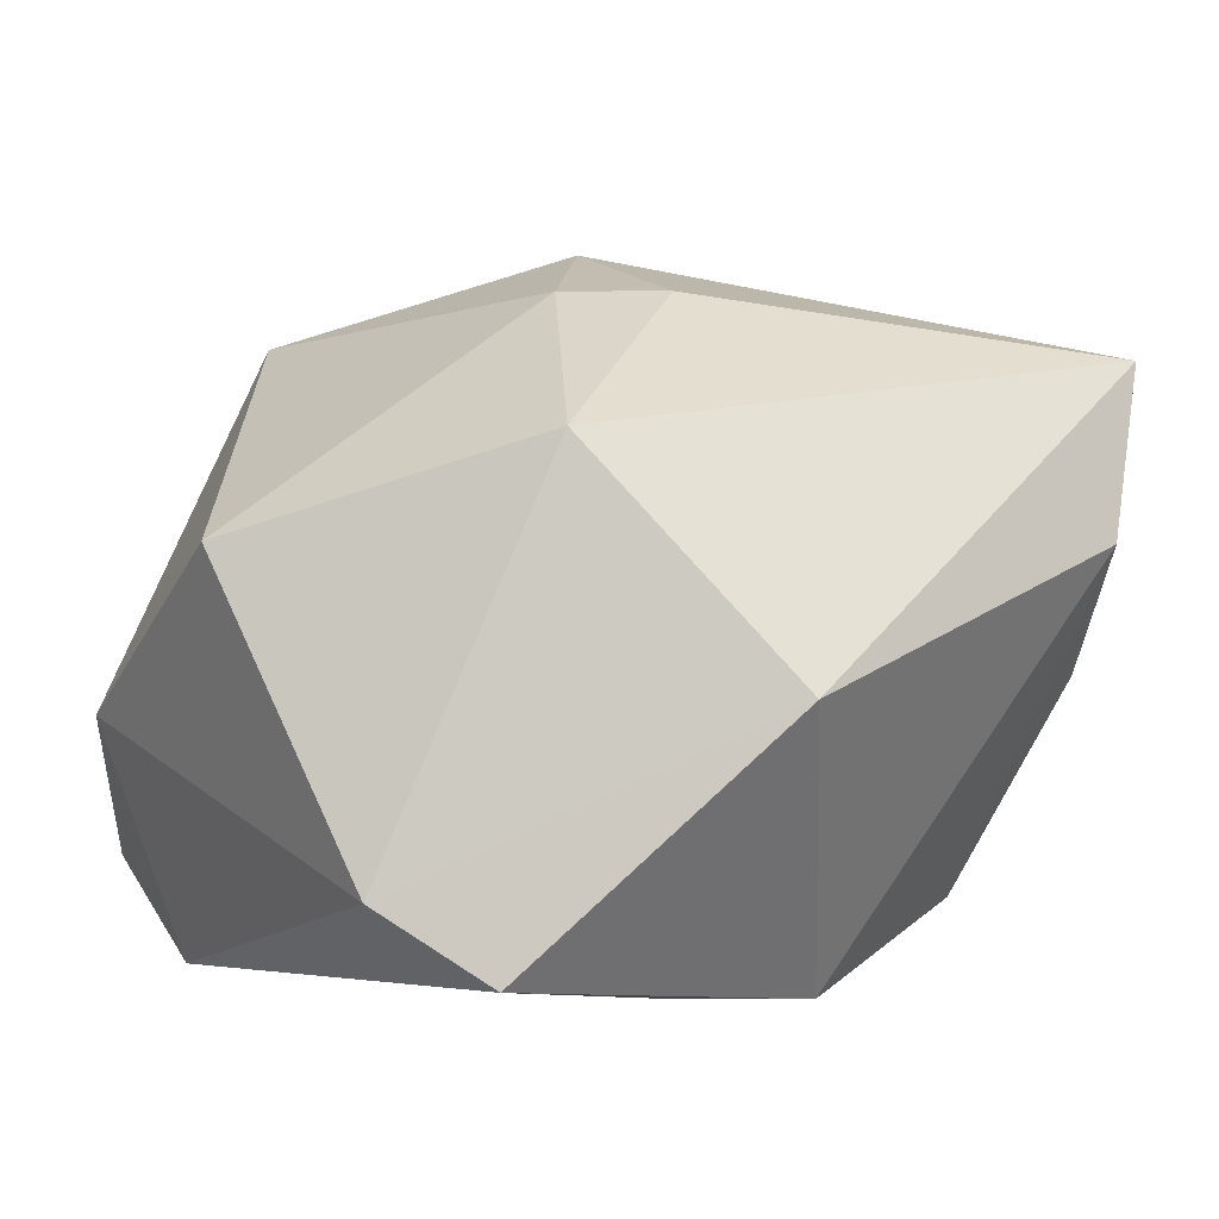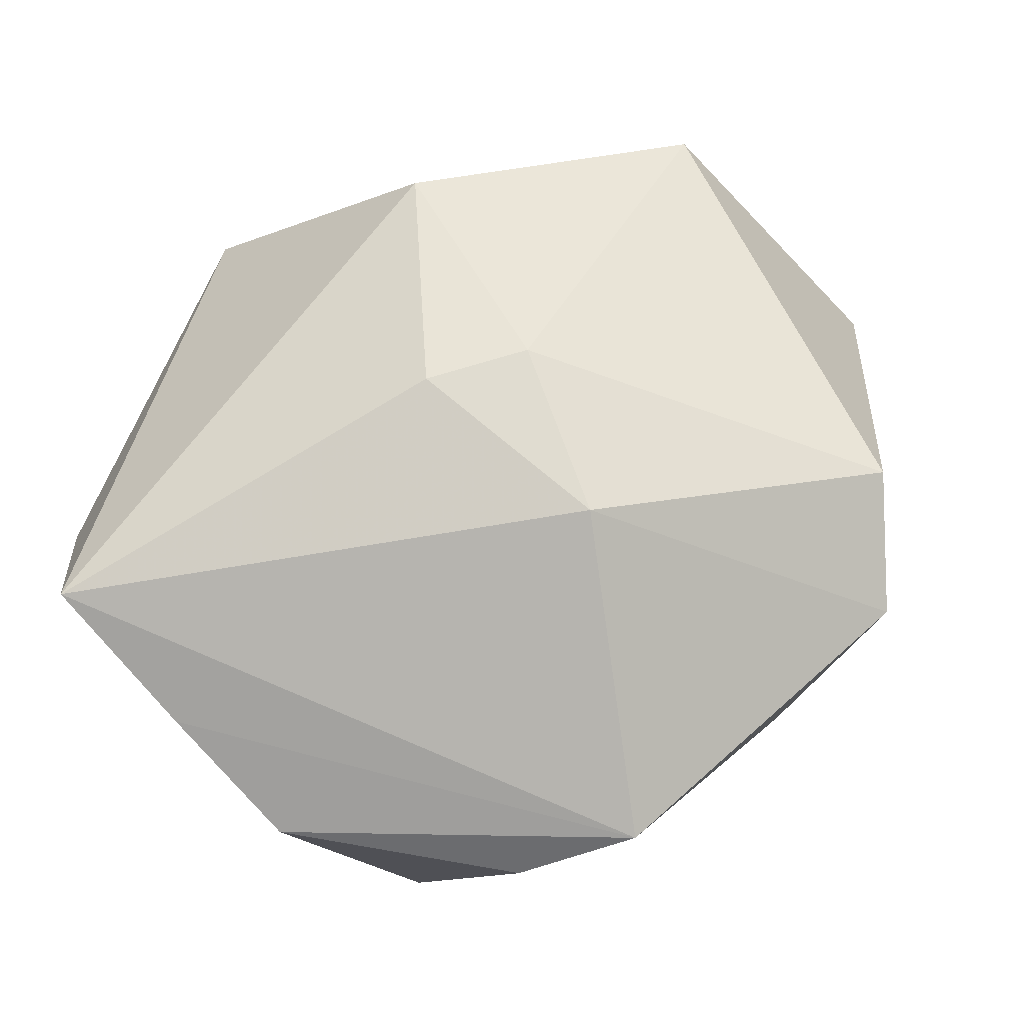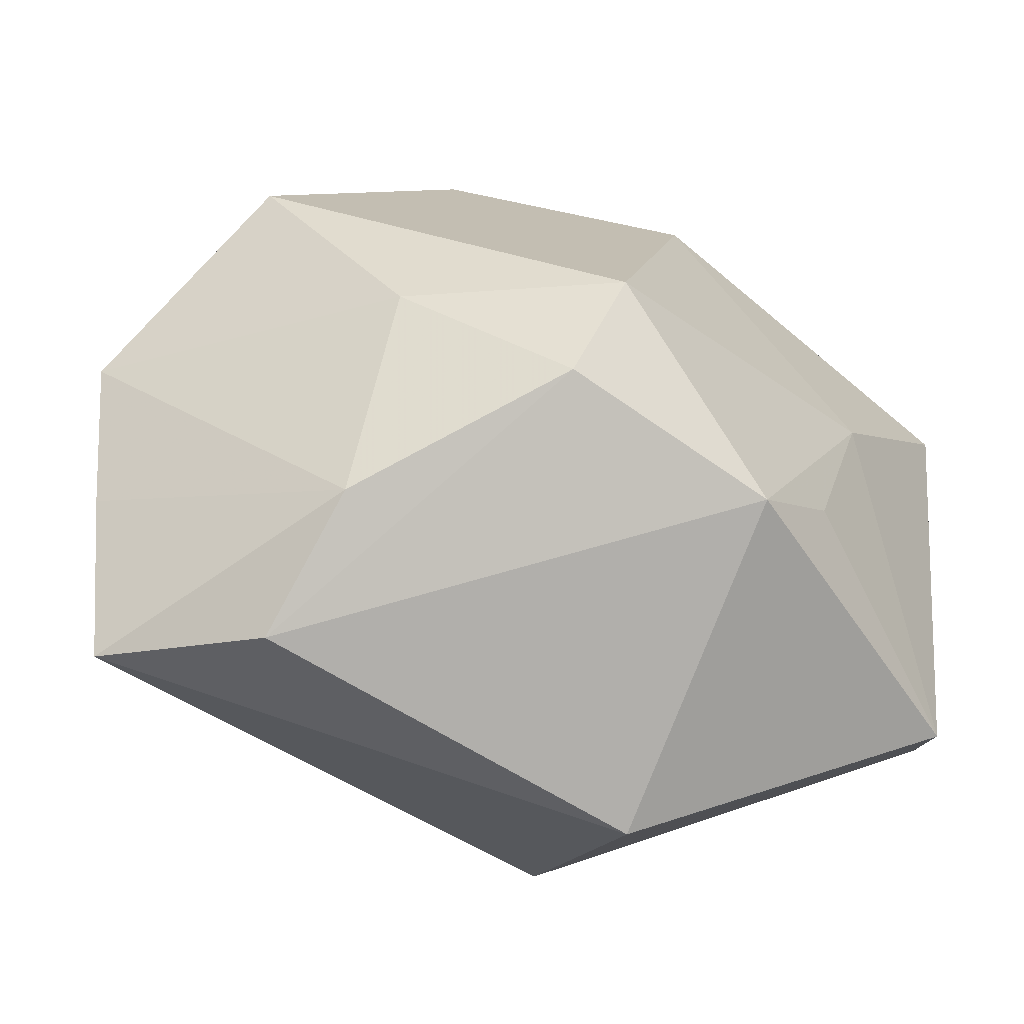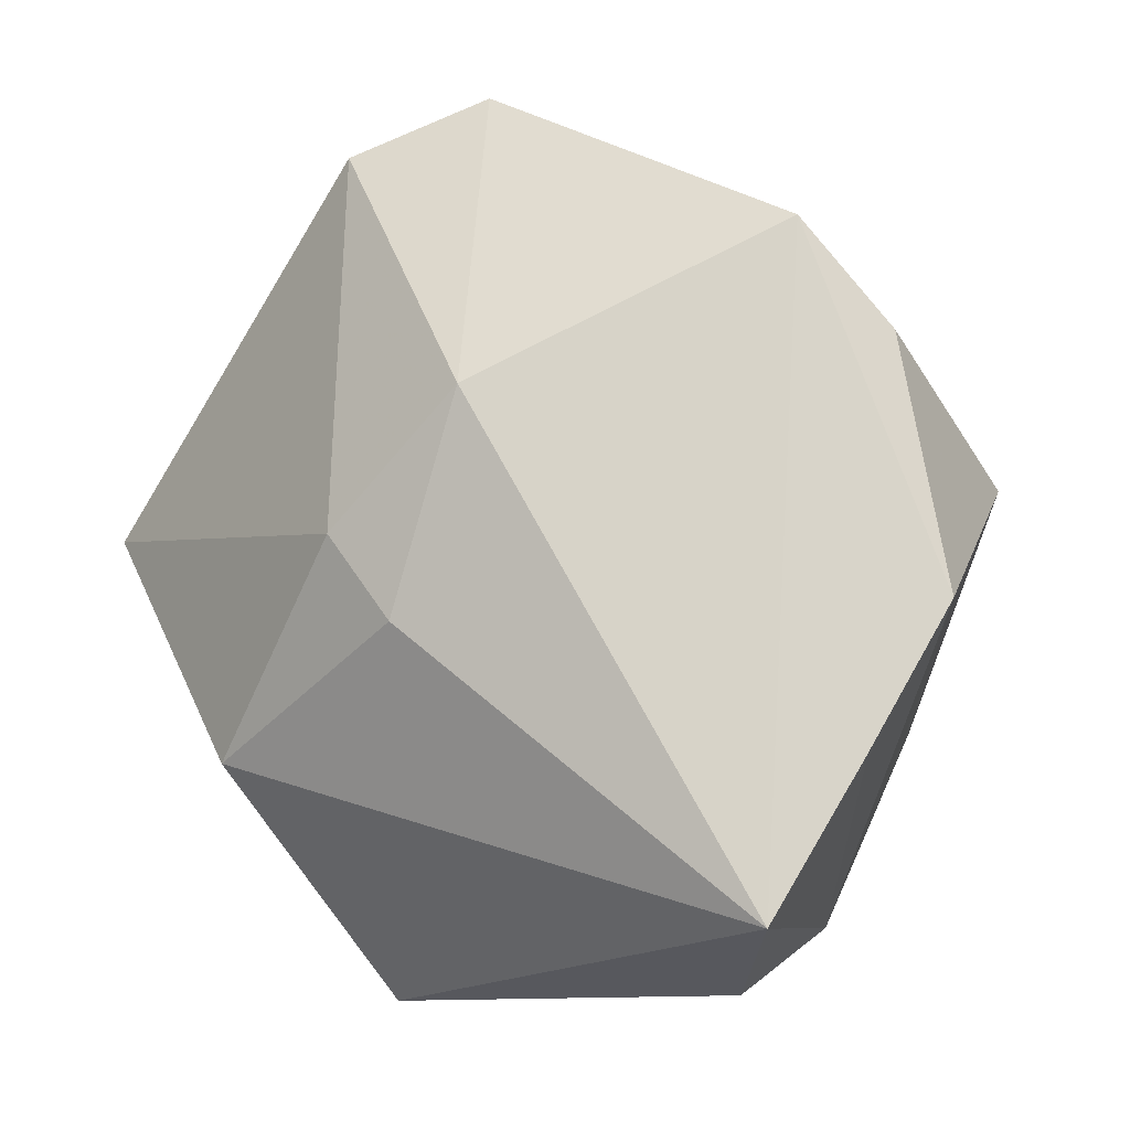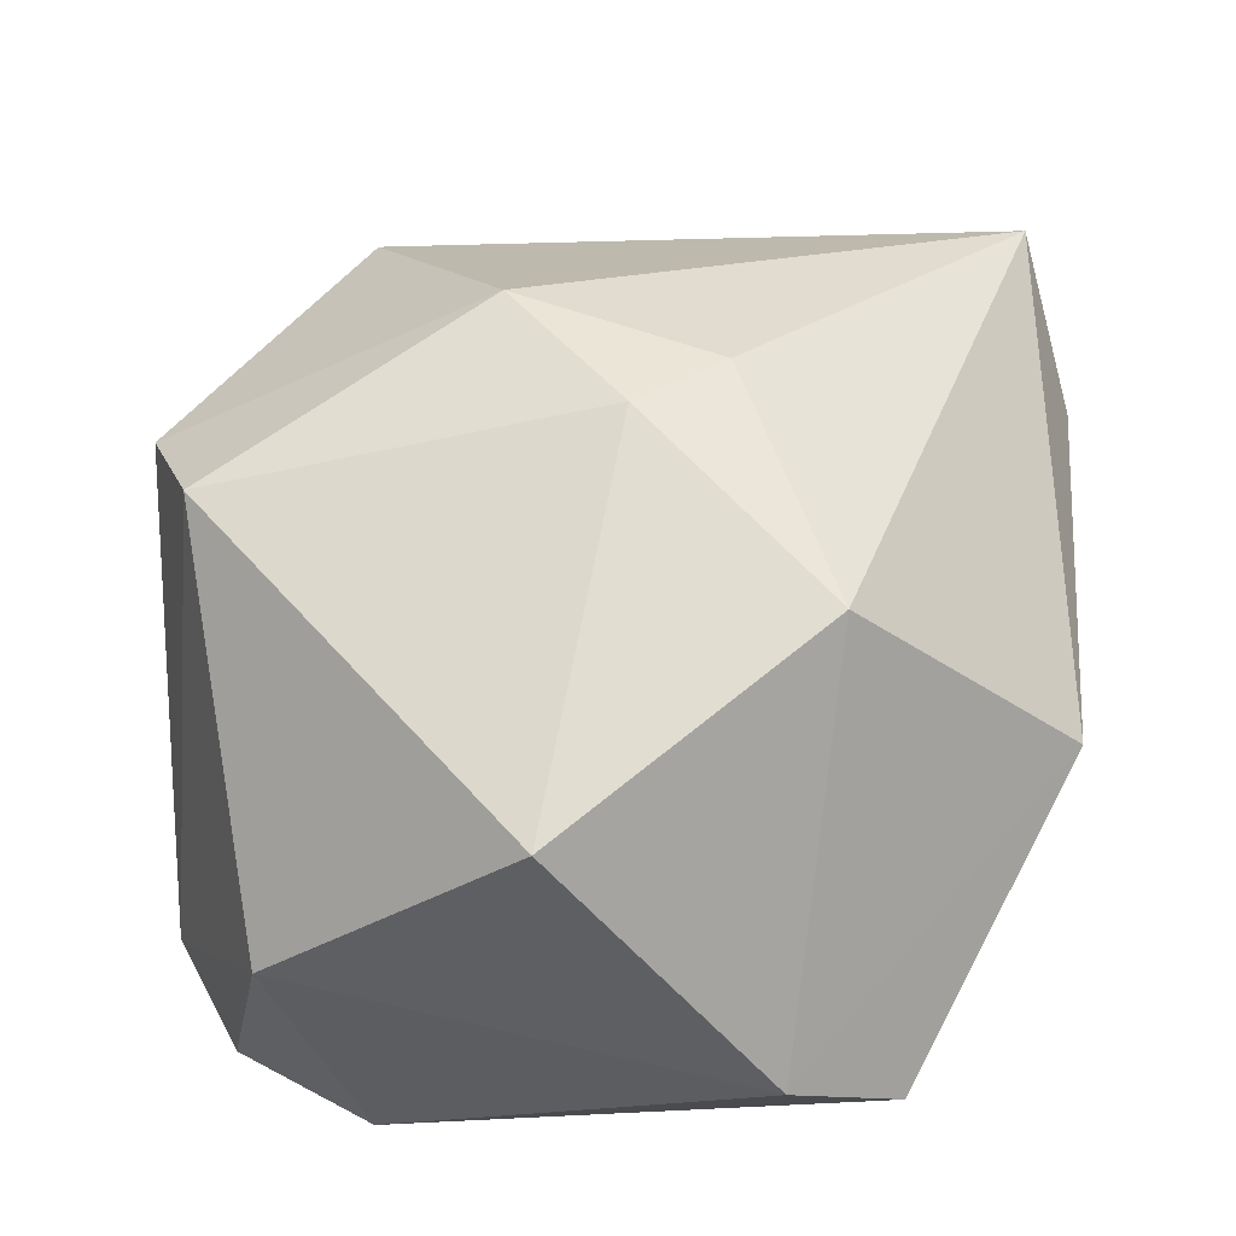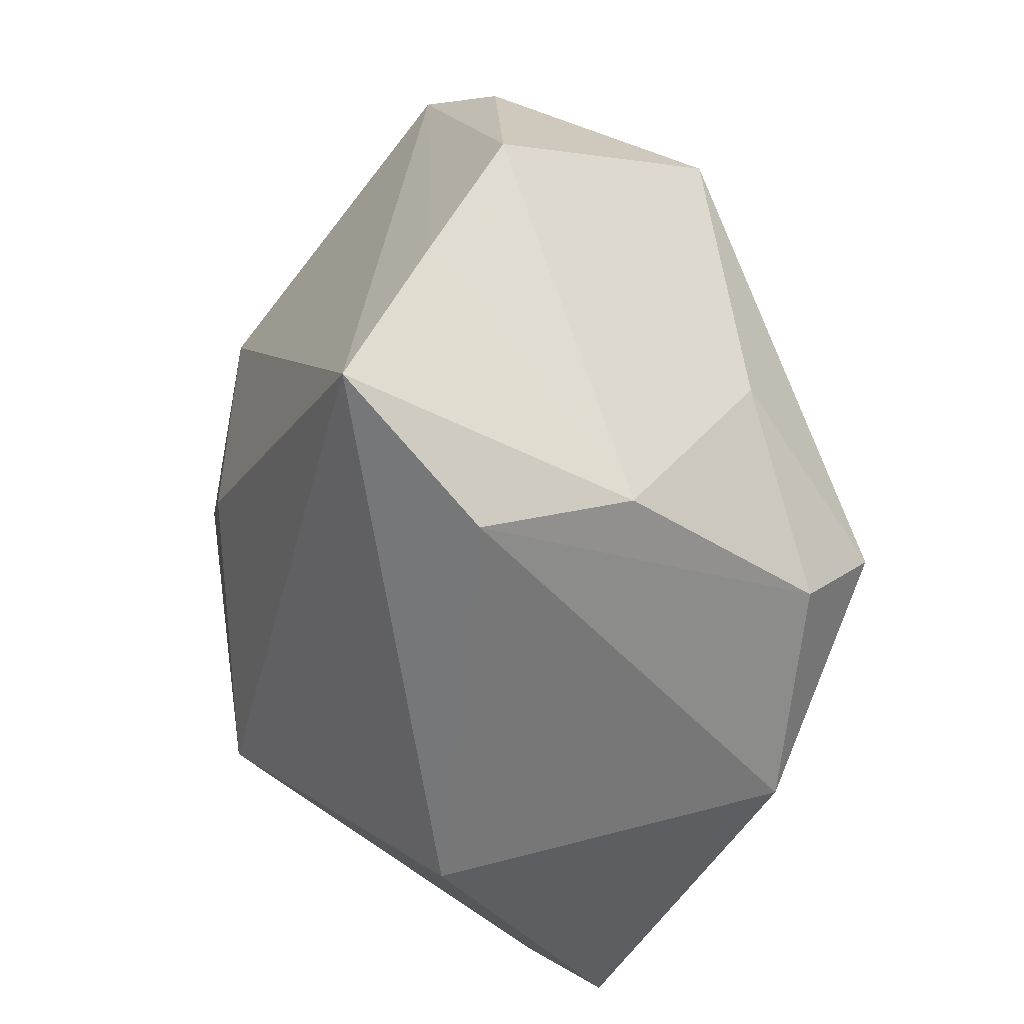
<metadata>
{"format":"obj","ext":"obj","renderer":"f3d","projection":"perspective","resolution":1024,"background":"white","views":[{"elev":12.8,"azim":-43.8,"up":"+Z"},{"elev":73.9,"azim":111.0,"up":"+Z"},{"elev":-63.3,"azim":136.9,"up":"+Y"},{"elev":-10.2,"azim":26.7,"up":"+Y"},{"elev":40.2,"azim":-86.2,"up":"+Z"},{"elev":-58.8,"azim":73.9,"up":"+Y"}]}
</metadata>
<code>
v 0.00492 0.006885 0.02121
v 0.006247 0.02312 -0.009531
v 0.01131 -0.01793 -0.01506
v -0.007877 -0.01375 -0.01751
v -0.002191 -0.0198 -0.01737
v 0.001859 0.02675 0.01198
v 0.01663 0.01457 -0.009529
v 0.02528 -0.01362 0.01269
v 0.02081 -0.02297 0.01621
v 0.02602 0.01027 0.009155
v -0.02313 0.01843 -0.00466
v -0.02633 0.002761 0.008516
v 0.01523 -0.02616 0.006752
v -0.01407 -0.0126 0.01513
v -0.006115 0.02336 0.01488
v -0.02026 0.02059 -0.01437
v 0.01105 -0.01197 -0.01949
v 0.02753 0.003387 -0.004065
v 0.01983 -0.01014 -0.009019
v 0.0003014 -0.00592 0.02044
v -0.01044 -0.001649 -0.01949
v -0.009426 -0.02616 0.002232
v 0.02912 -0.005122 0.009438
v -0.01152 0.02546 -0.01474
v -0.02306 -0.01716 -0.0123
v 0.02175 0.01651 0.01278
v -0.02123 0.01284 -0.01906
v -0.003855 -0.0006235 0.02032
v 0.005391 0.006482 -0.01949
v 0.017 -0.02211 -0.001862
v -0.02652 -0.01056 -0.008375
f 27 11 16
f 6 2 24
f 16 11 24
f 24 27 16
f 14 9 20
f 9 1 20
f 25 27 21
f 17 5 21
f 25 5 22
f 5 13 22
f 22 9 14
f 22 13 9
f 3 5 17
f 3 13 5
f 6 24 15
f 15 24 11
f 11 12 15
f 15 1 6
f 29 24 2
f 27 24 29
f 17 21 29
f 29 21 27
f 26 2 6
f 6 1 26
f 26 1 9
f 11 27 31
f 31 12 11
f 31 27 25
f 14 12 31
f 31 22 14
f 25 22 31
f 4 5 25
f 25 21 4
f 4 21 5
f 9 13 30
f 13 3 30
f 1 15 28
f 28 15 12
f 28 12 14
f 14 20 28
f 28 20 1
f 7 29 2
f 2 26 7
f 7 26 10
f 17 29 7
f 10 26 23
f 8 26 9
f 8 23 26
f 9 30 8
f 30 23 8
f 17 7 18
f 18 7 10
f 10 23 18
f 19 23 30
f 19 18 23
f 19 30 3
f 19 3 17
f 17 18 19

</code>
